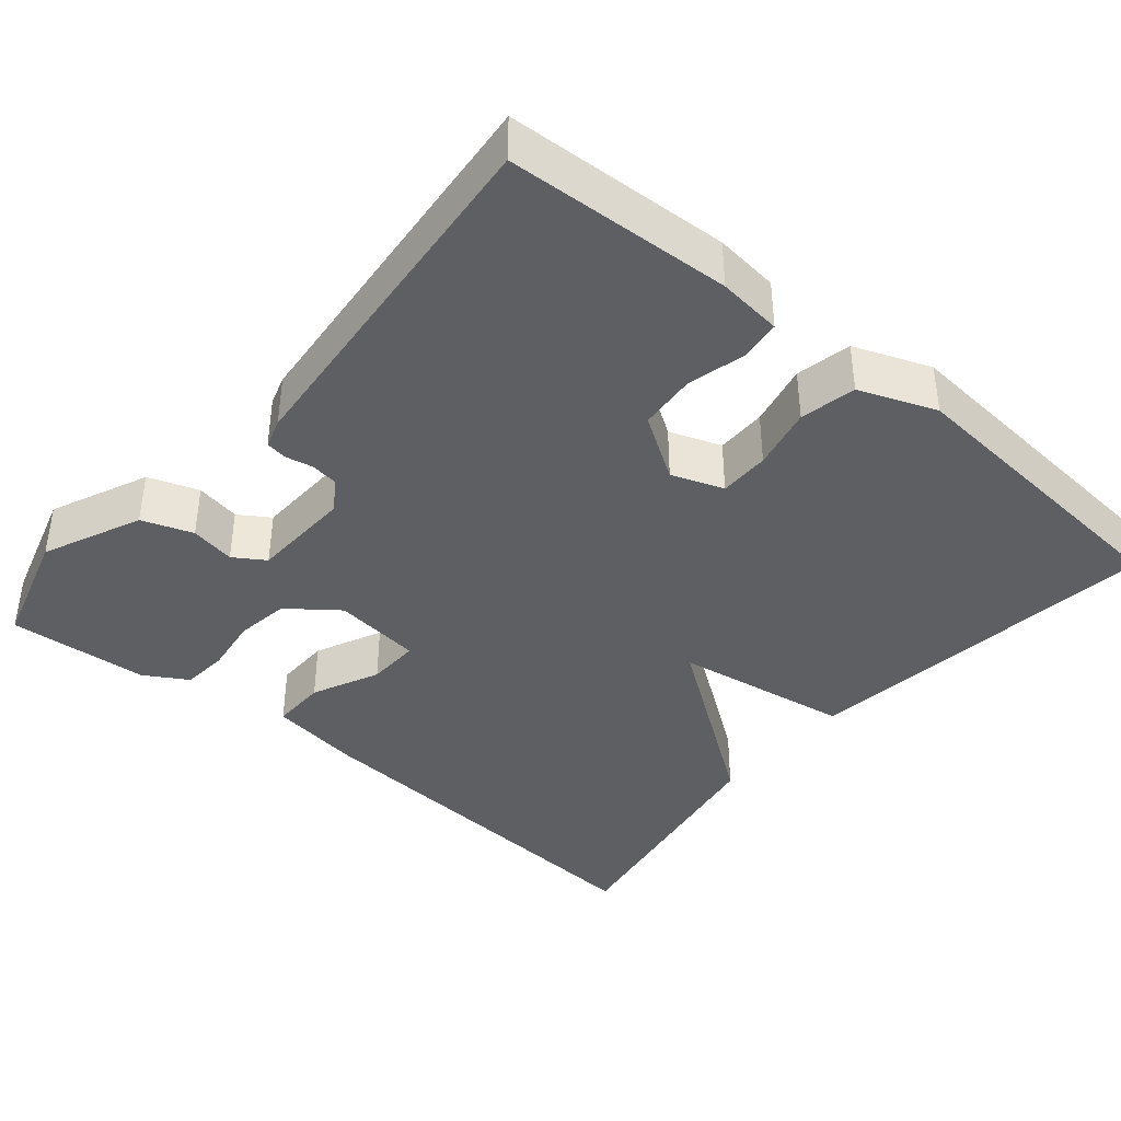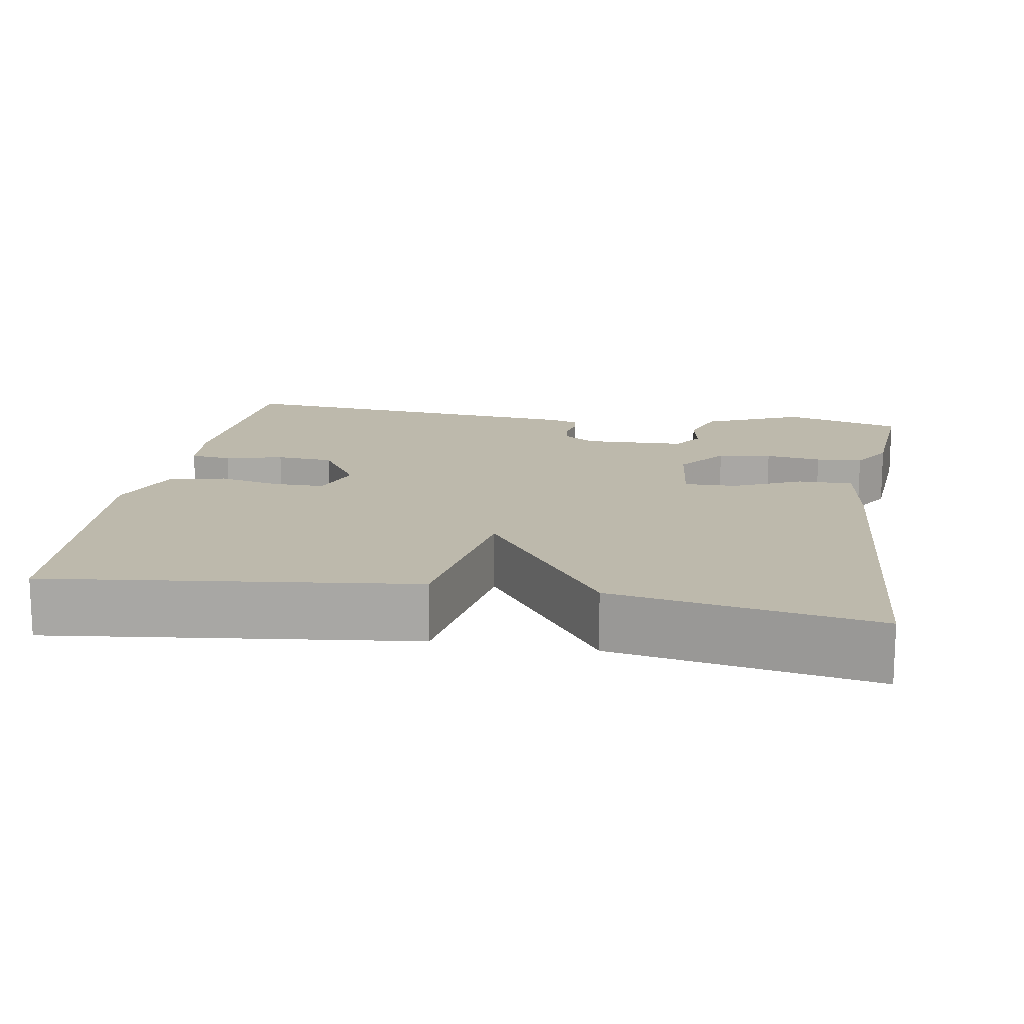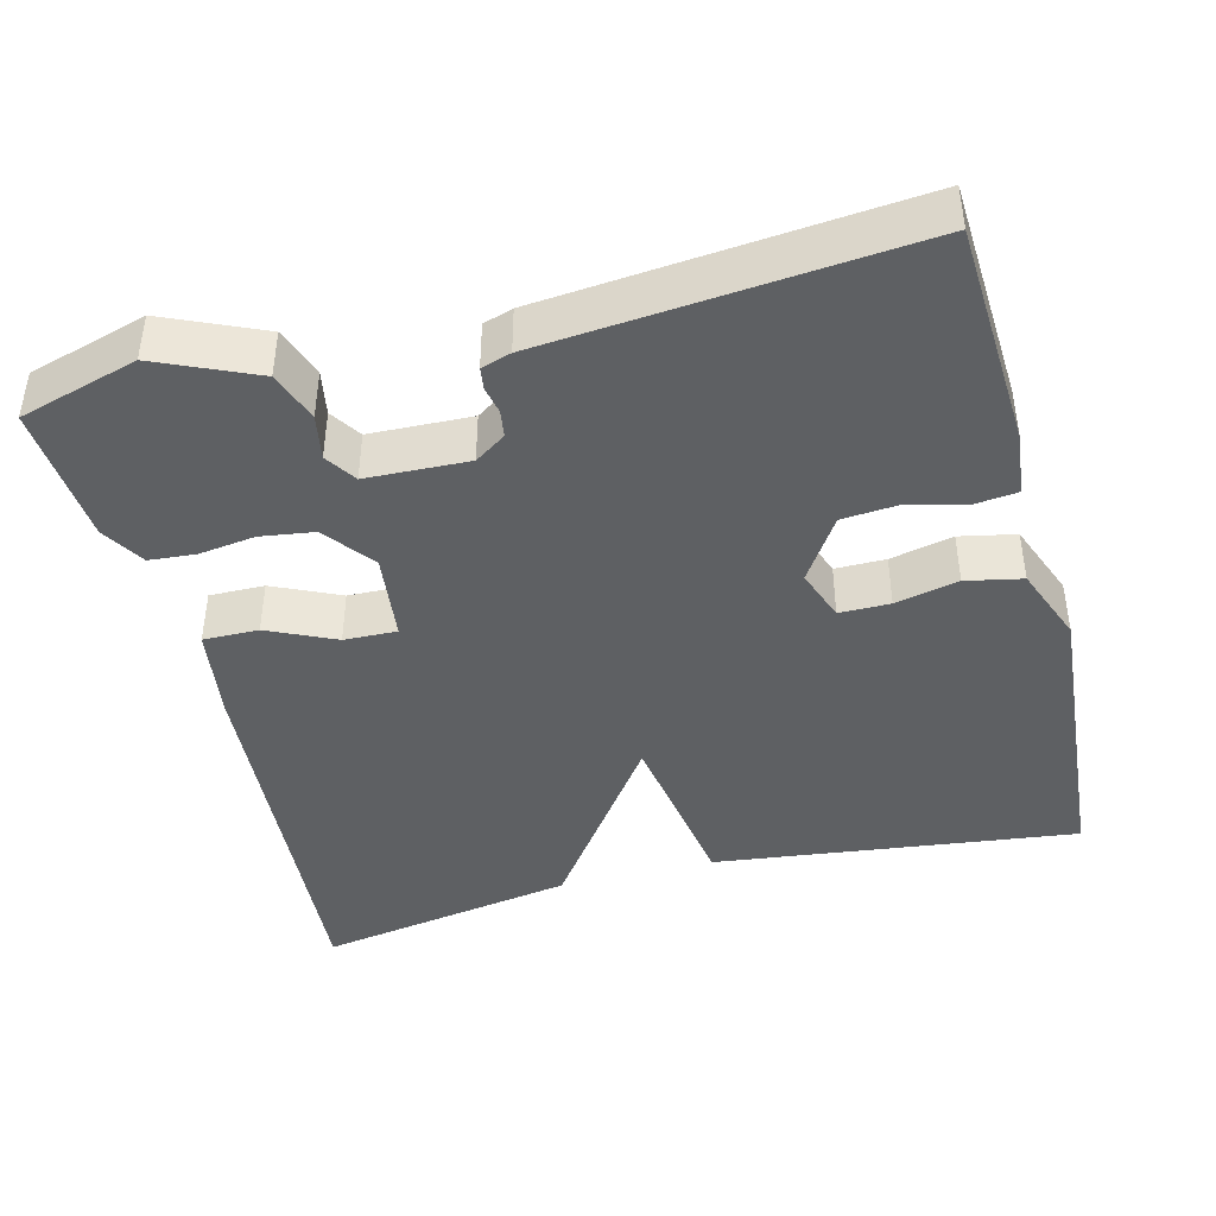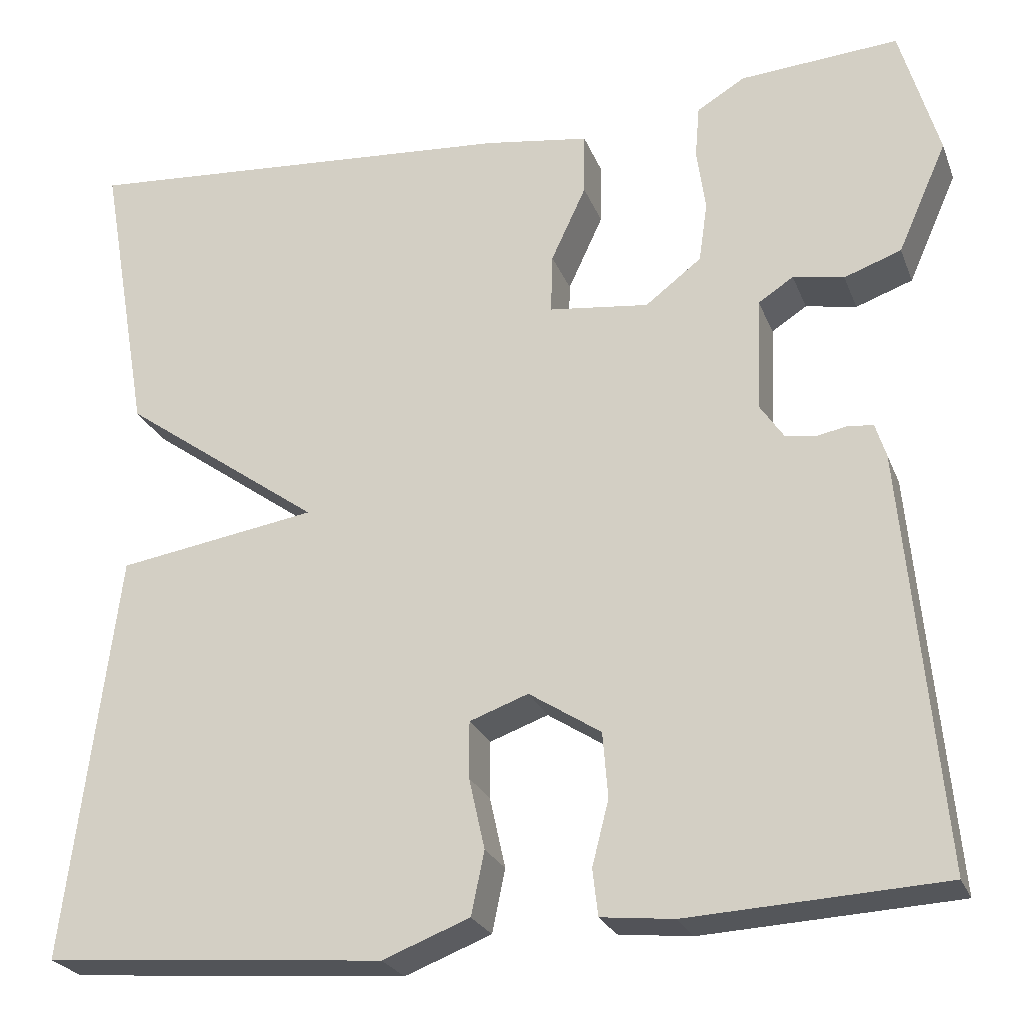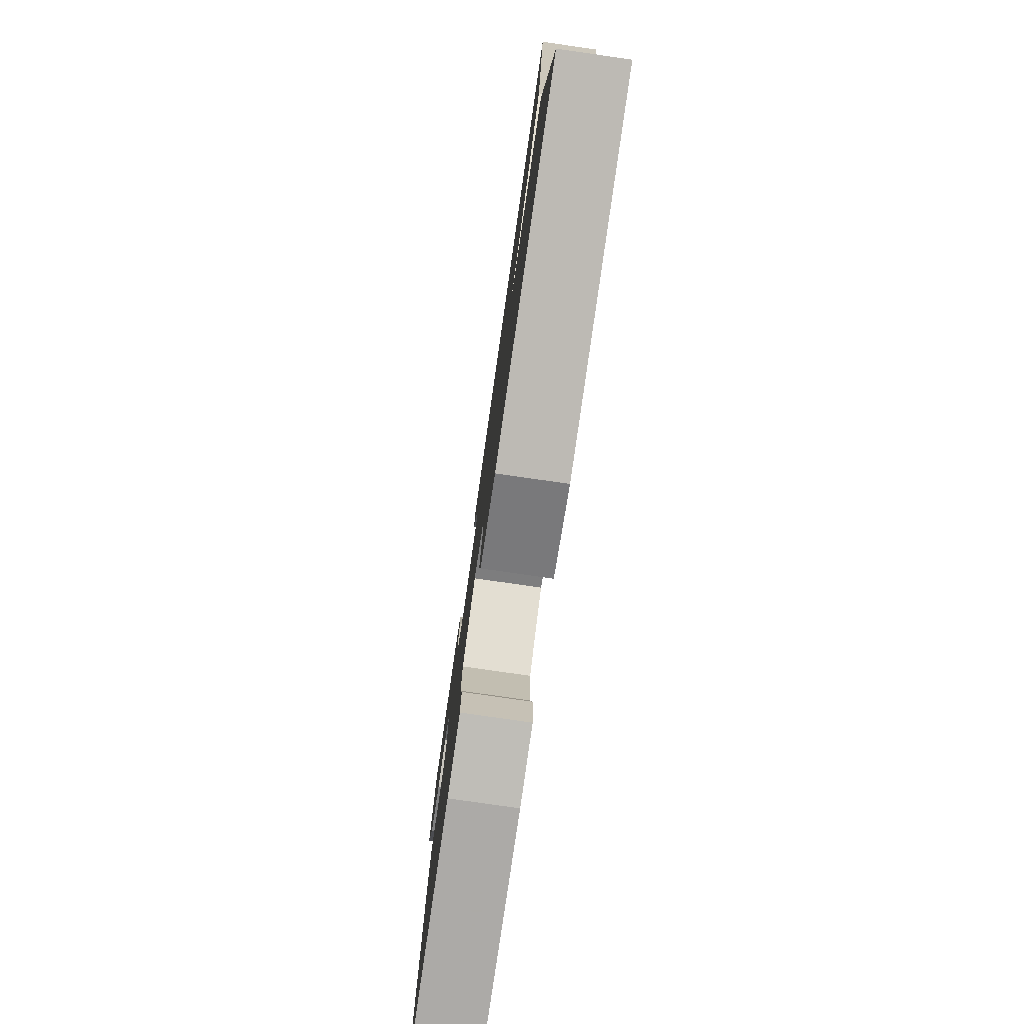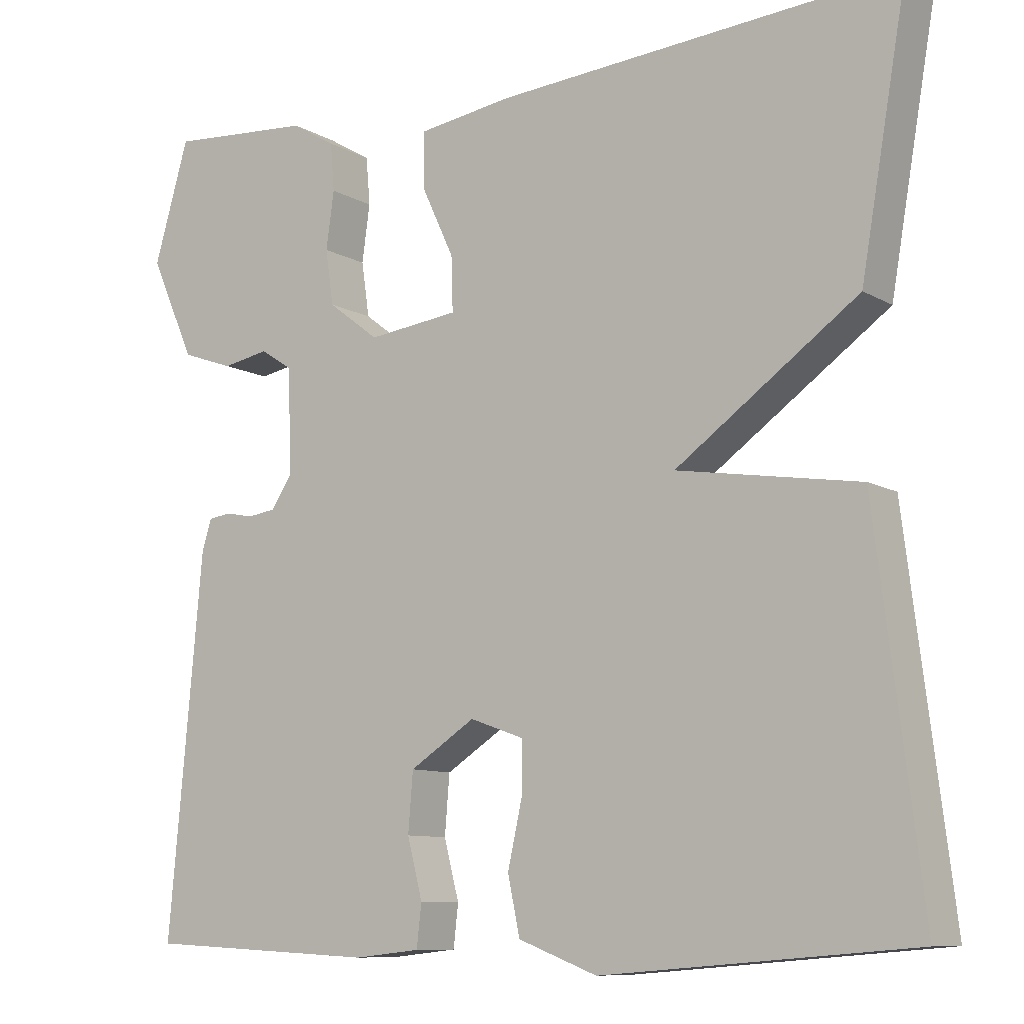
<metadata>
{"format":"obj","ext":"obj","renderer":"f3d","projection":"perspective","resolution":1024,"background":"white","views":[{"elev":-39.9,"azim":139.9,"up":"+Y"},{"elev":15.0,"azim":-80.2,"up":"+Y"},{"elev":-42.6,"azim":104.5,"up":"+Y"},{"elev":-24.8,"azim":18.1,"up":"+Z"},{"elev":-79.0,"azim":-98.2,"up":"+Z"},{"elev":-9.5,"azim":-145.3,"up":"+Z"}]}
</metadata>
<code>
v 0.5 0.07 0.5
v 0.544 0.07 0.348
v 0.488 0.07 0.222
v 0.423 0.07 0.199
v 0.365 0.07 0.21
v 0.325 0.07 0.184
v 0.32 0.07 0.053
v 0.347 0.07 0.013
v 0.382 0.07 0.008
v 0.417 0.07 0.015
v 0.445 0.07 0.011
v 0.457 0.07 -0.027
v 0.5 0.07 -0.5
v 0.21 0.07 -0.515
v 0.127 0.07 -0.506
v 0.121 0.07 -0.453
v 0.14 0.07 -0.379
v 0.134 0.07 -0.305
v 0.052 0.07 -0.252
v -0.015 0.07 -0.276
v -0.015 0.07 -0.341
v 0.003 0.07 -0.422
v -0.012 0.07 -0.494
v -0.111 0.07 -0.532
v -0.5 0.07 -0.5
v -0.442 0.07 -0.034
v -0.214 0.07 0.002
v -0.442 0.07 0.166
v -0.5 0.07 0.5
v 0.005 0.07 0.461
v 0.124 0.07 0.443
v 0.123 0.07 0.372
v 0.083 0.07 0.286
v 0.081 0.07 0.218
v 0.195 0.07 0.204
v 0.259 0.07 0.253
v 0.269 0.07 0.322
v 0.259 0.07 0.394
v 0.264 0.07 0.454
v 0.319 0.07 0.487
v 0.5 0 0.5
v 0.544 0 0.348
v 0.488 0 0.222
v 0.423 0 0.199
v 0.365 0 0.21
v 0.325 0 0.184
v 0.32 0 0.053
v 0.347 0 0.013
v 0.382 0 0.008
v 0.417 0 0.015
v 0.445 0 0.011
v 0.457 0 -0.027
v 0.5 0 -0.5
v 0.21 0 -0.515
v 0.127 0 -0.506
v 0.121 0 -0.453
v 0.14 0 -0.379
v 0.134 0 -0.305
v 0.052 0 -0.252
v -0.015 0 -0.276
v -0.015 0 -0.341
v 0.003 0 -0.422
v -0.012 0 -0.494
v -0.111 0 -0.532
v -0.5 0 -0.5
v -0.442 0 -0.034
v -0.214 0 0.002
v -0.442 0 0.166
v -0.5 0 0.5
v 0.005 0 0.461
v 0.124 0 0.443
v 0.123 0 0.372
v 0.083 0 0.286
v 0.081 0 0.218
v 0.195 0 0.204
v 0.259 0 0.253
v 0.269 0 0.322
v 0.259 0 0.394
v 0.264 0 0.454
v 0.319 0 0.487
f 3 4 5
f 2 3 5
f 1 2 5
f 40 1 5
f 39 40 5
f 38 39 5
f 37 38 5
f 36 37 5 6
f 35 36 6 7
f 34 35 7 8
f 31 32 33
f 30 31 33
f 29 30 33
f 28 29 33
f 27 28 33
f 27 33 34
f 25 26 27
f 24 25 27
f 23 24 27
f 22 23 27
f 21 22 27
f 20 21 27
f 27 34 8
f 20 27 8
f 19 20 8
f 15 16 17
f 14 15 17
f 13 14 17
f 12 13 17
f 11 12 17
f 10 11 17
f 9 10 17
f 9 17 18
f 8 9 18 19
f 45 44 43
f 45 43 42
f 45 42 41
f 45 41 80
f 45 80 79
f 45 79 78
f 45 78 77
f 46 45 77 76
f 47 46 76 75
f 48 47 75 74
f 73 72 71
f 73 71 70
f 73 70 69
f 73 69 68
f 73 68 67
f 74 73 67
f 67 66 65
f 67 65 64
f 67 64 63
f 67 63 62
f 67 62 61
f 67 61 60
f 48 74 67
f 48 67 60
f 48 60 59
f 57 56 55
f 57 55 54
f 57 54 53
f 57 53 52
f 57 52 51
f 57 51 50
f 57 50 49
f 58 57 49
f 59 58 49 48
f 1 41 42 2
f 2 42 43 3
f 3 43 44 4
f 4 44 45 5
f 5 45 46 6
f 6 46 47 7
f 7 47 48 8
f 8 48 49 9
f 9 49 50 10
f 10 50 51 11
f 11 51 52 12
f 12 52 53 13
f 13 53 54 14
f 14 54 55 15
f 15 55 56 16
f 16 56 57 17
f 17 57 58 18
f 18 58 59 19
f 19 59 60 20
f 20 60 61 21
f 21 61 62 22
f 22 62 63 23
f 23 63 64 24
f 24 64 65 25
f 25 65 66 26
f 26 66 67 27
f 27 67 68 28
f 28 68 69 29
f 29 69 70 30
f 30 70 71 31
f 31 71 72 32
f 32 72 73 33
f 33 73 74 34
f 34 74 75 35
f 35 75 76 36
f 36 76 77 37
f 37 77 78 38
f 38 78 79 39
f 39 79 80 40
f 40 80 41 1

</code>
